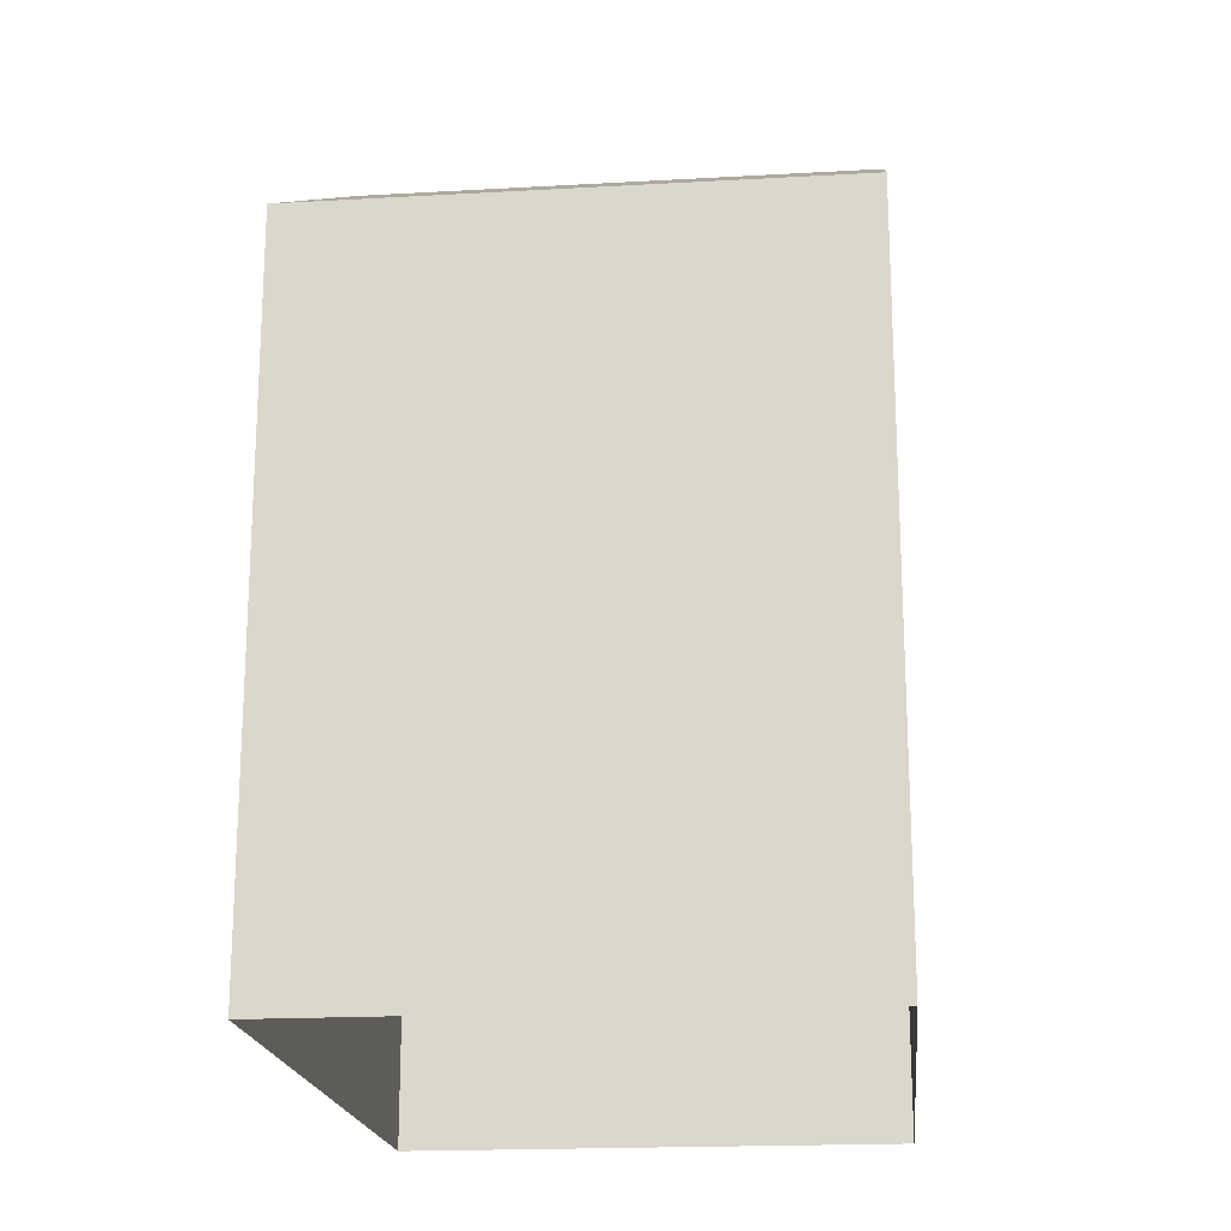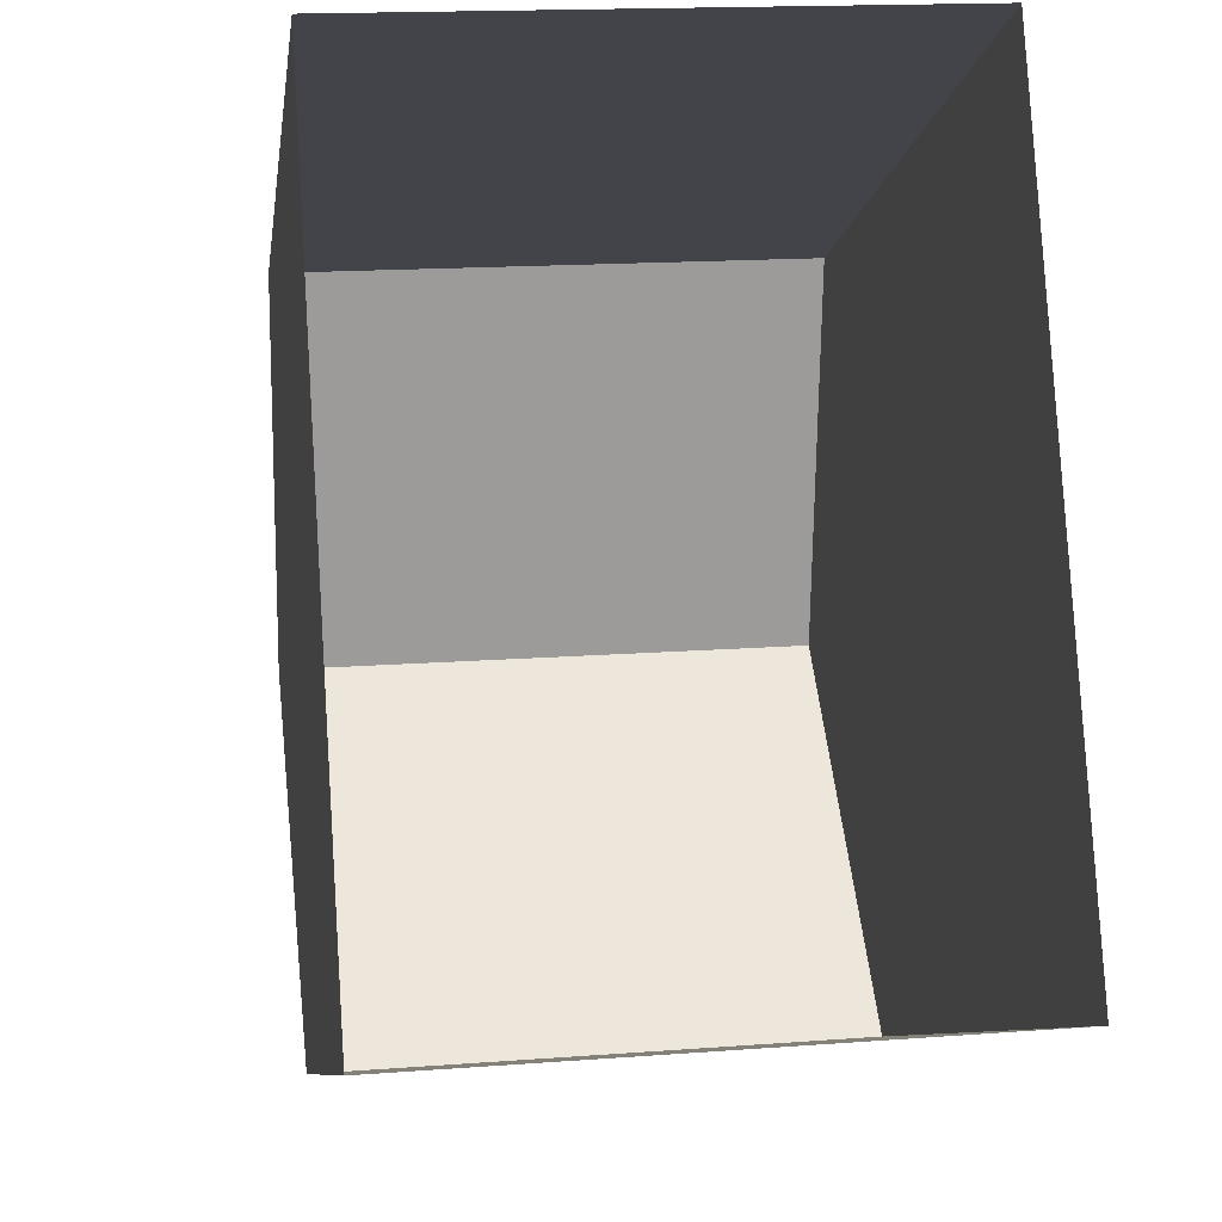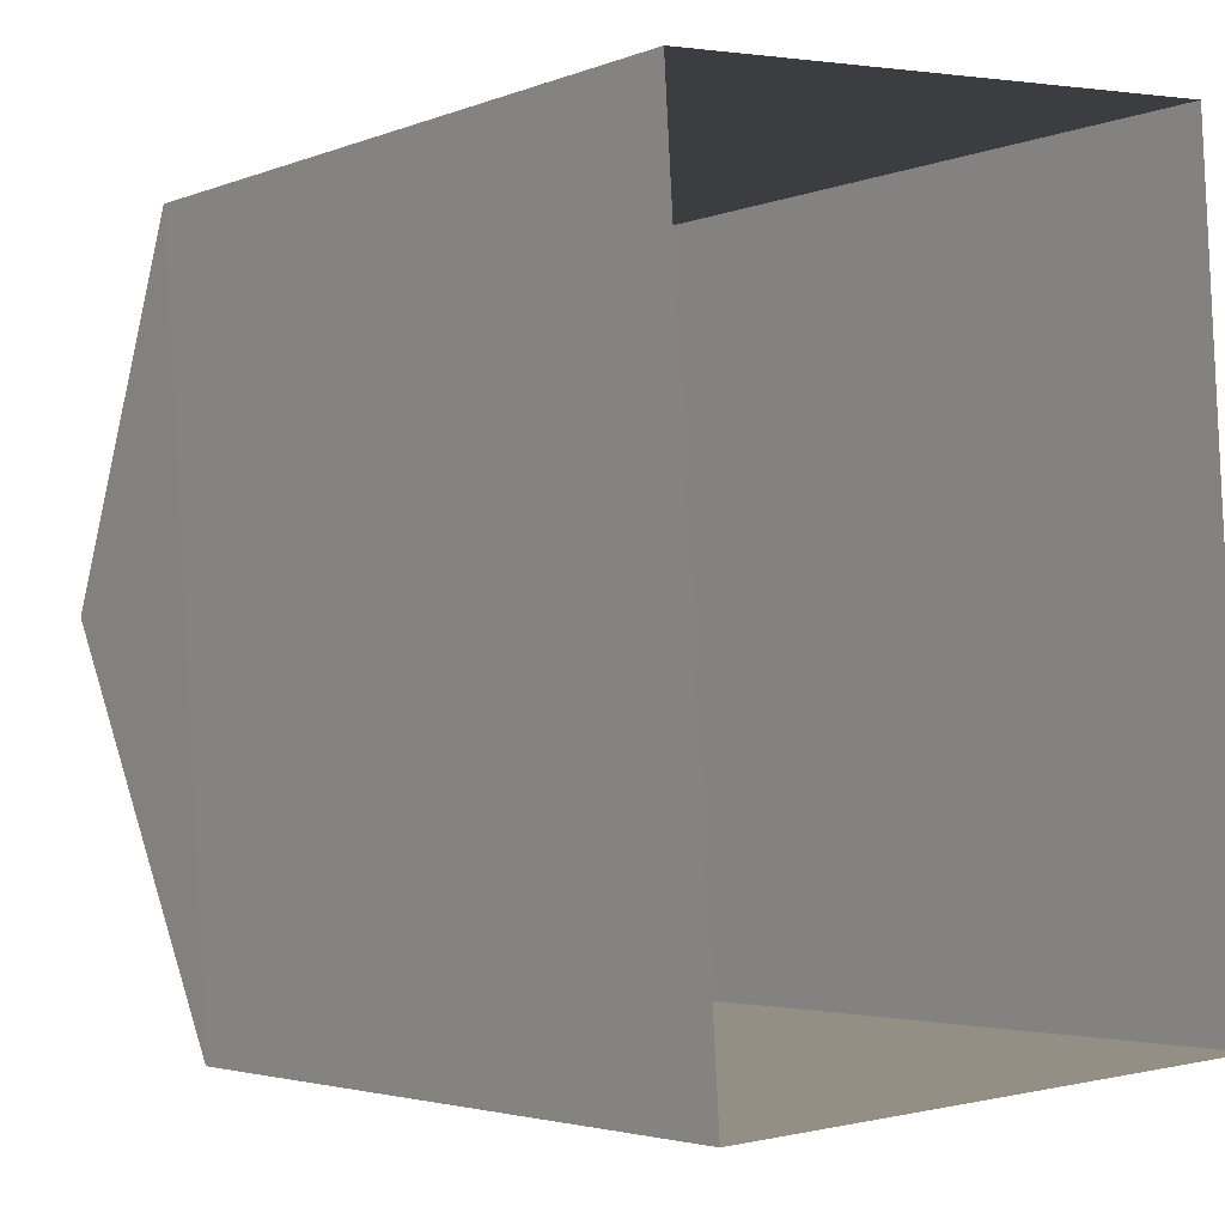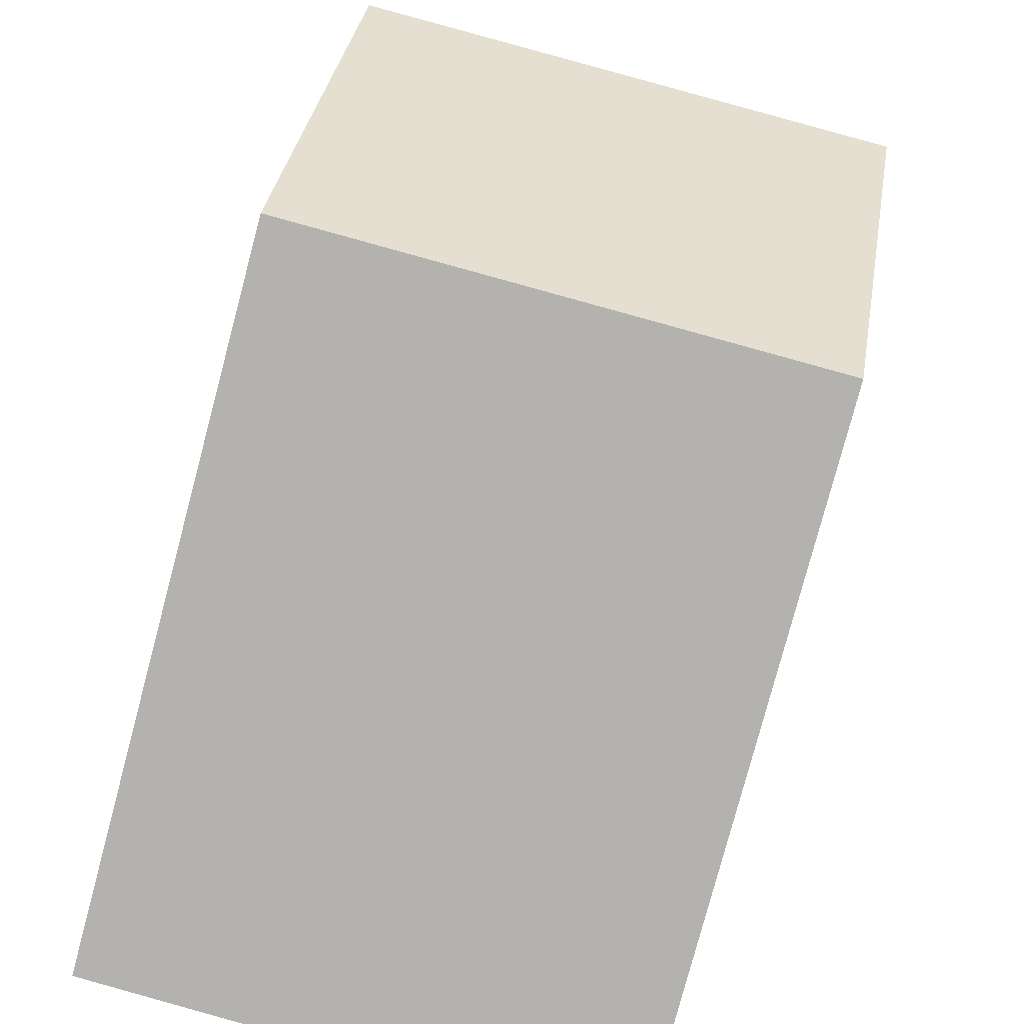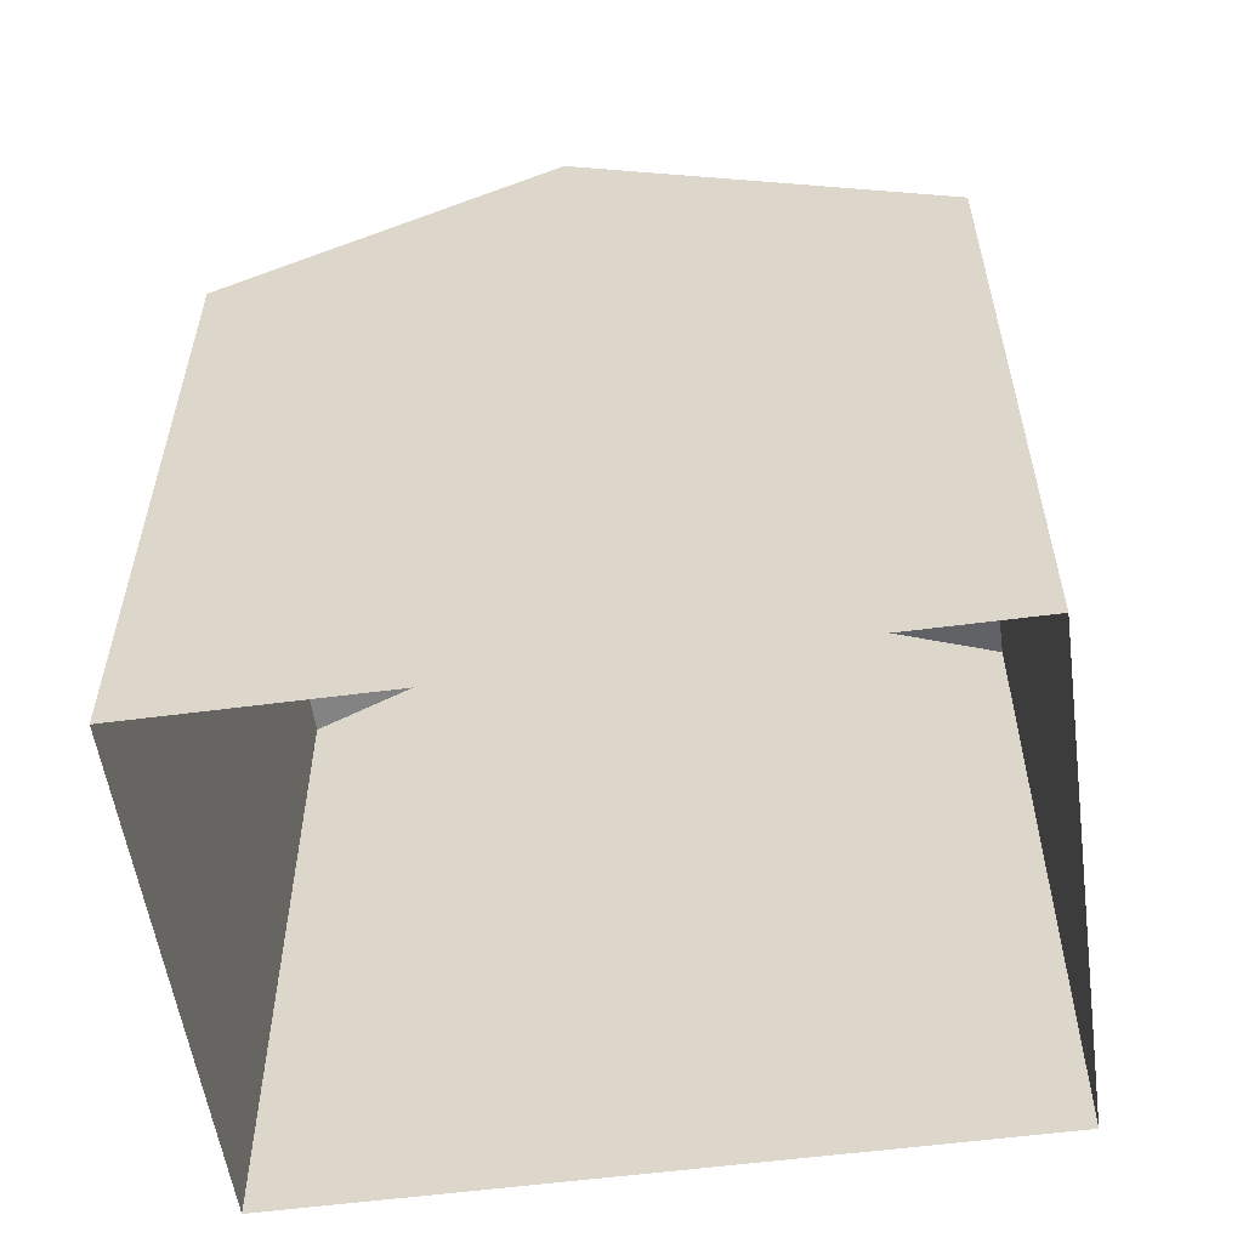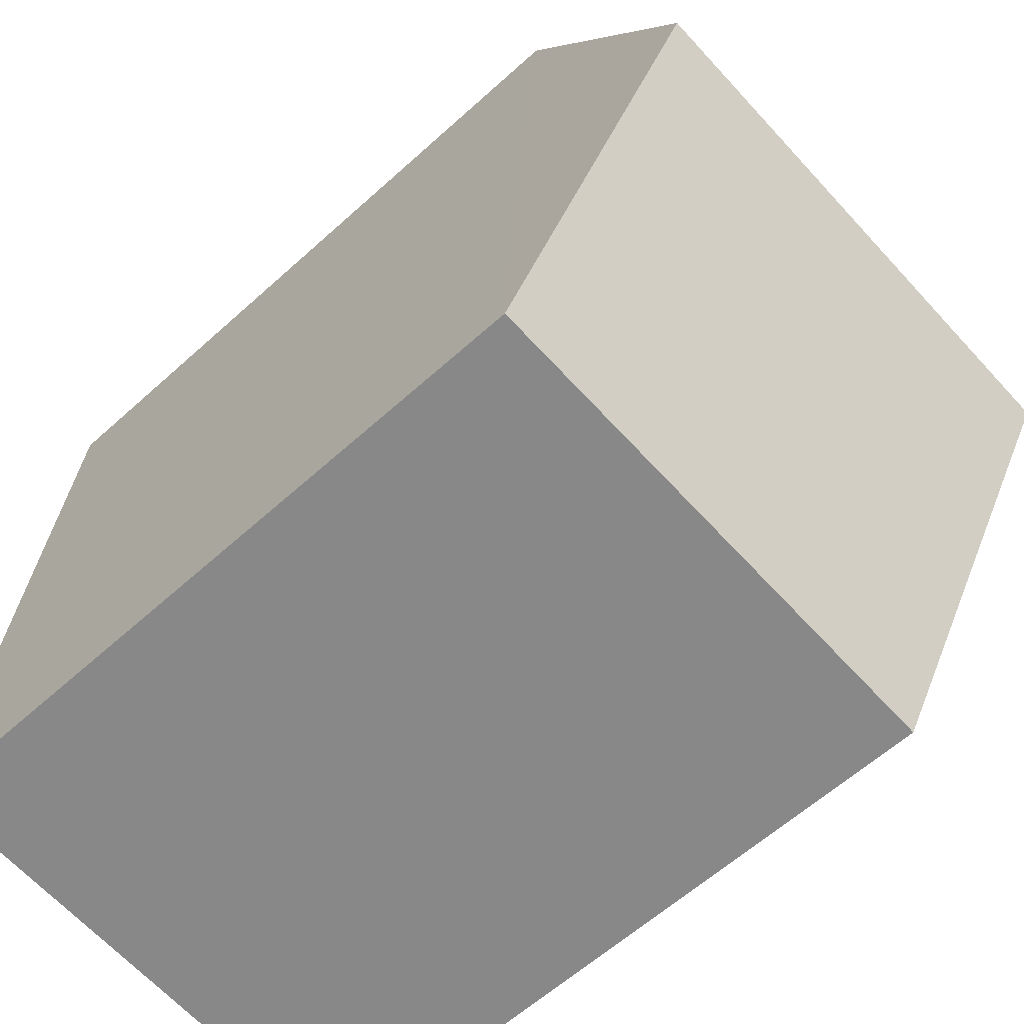
<metadata>
{"format":"obj","ext":"obj","renderer":"f3d","projection":"perspective","resolution":1024,"background":"white","views":[{"elev":-19.1,"azim":-177.7,"up":"+Z"},{"elev":-8.6,"azim":172.2,"up":"+Y"},{"elev":-3.0,"azim":143.3,"up":"+Y"},{"elev":-79.5,"azim":-15.0,"up":"+Y"},{"elev":-55.5,"azim":-85.7,"up":"+Z"},{"elev":-60.5,"azim":-47.3,"up":"+Y"}]}
</metadata>
<code>
v -3.72e+05 -1.055e+05 25.46
v -3.72e+05 -1.055e+05 25.46
v -3.72e+05 -1.055e+05 25.46
v -3.72e+05 -1.055e+05 25.46
v -3.72e+05 -1.055e+05 33.36
v -3.72e+05 -1.055e+05 31.67
v -3.72e+05 -1.055e+05 33.36
v -3.72e+05 -1.055e+05 31.67
v -3.72e+05 -1.055e+05 31.67
v -3.72e+05 -1.055e+05 31.67
f 1 2 3
f 1 4 2
f 5 6 7
f 5 8 6
f 7 9 5
f 7 10 9
f 8 3 2
f 6 8 2
f 10 4 1
f 9 10 1
f 6 2 10
f 6 10 7
f 2 4 10
f 1 3 9
f 9 8 5
f 9 3 8

</code>
